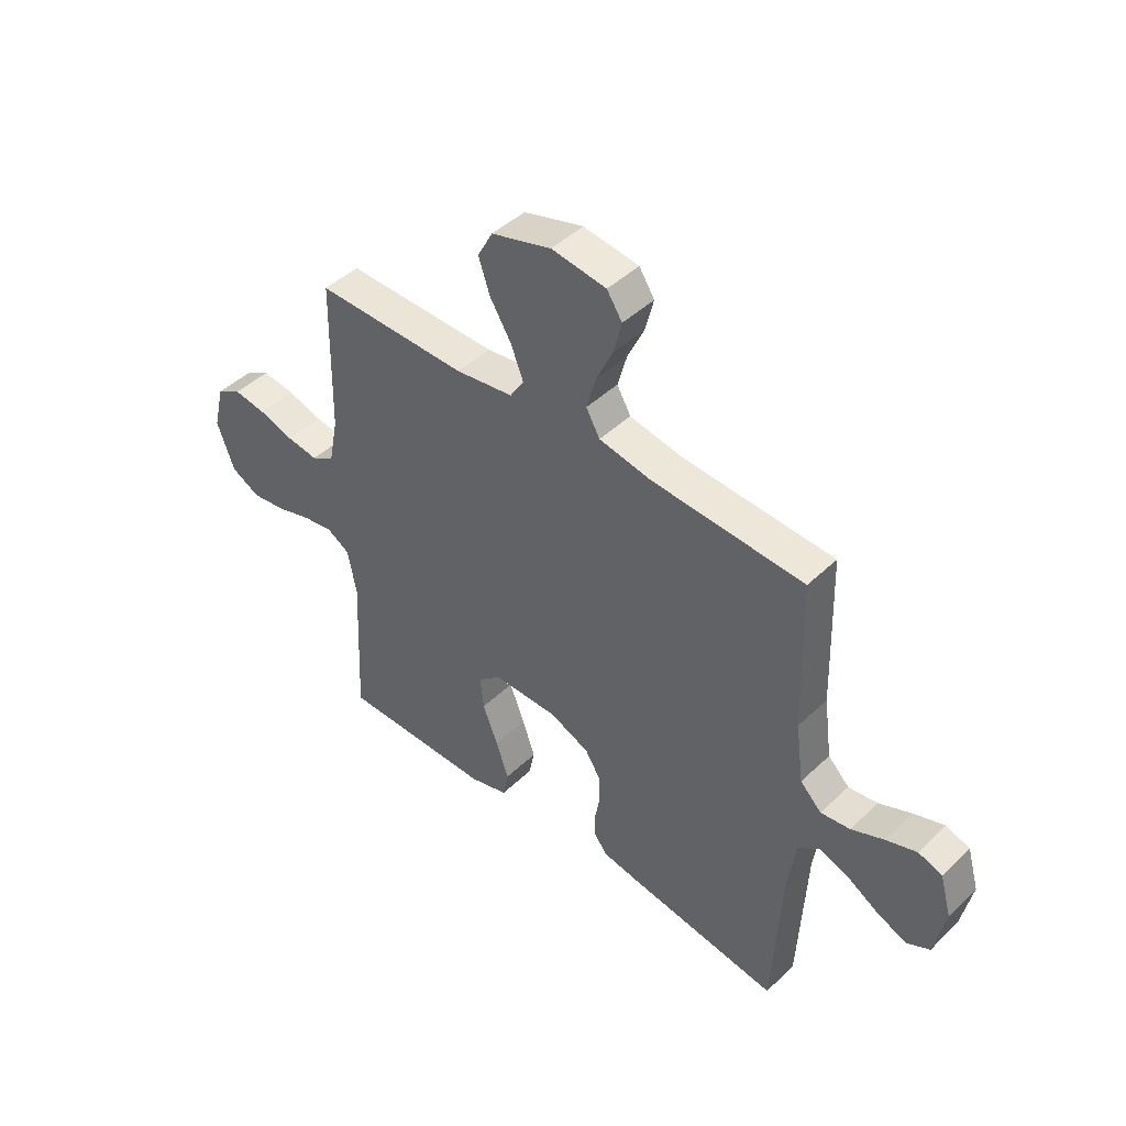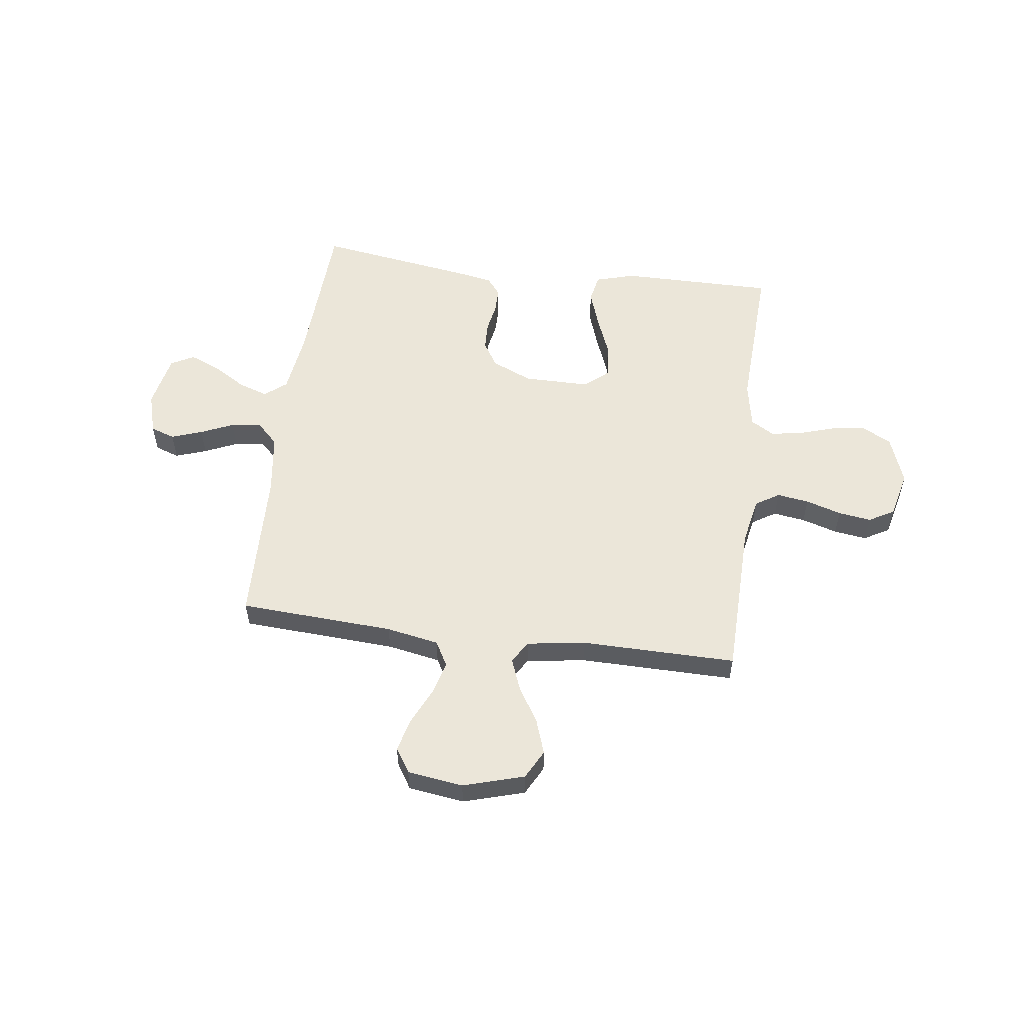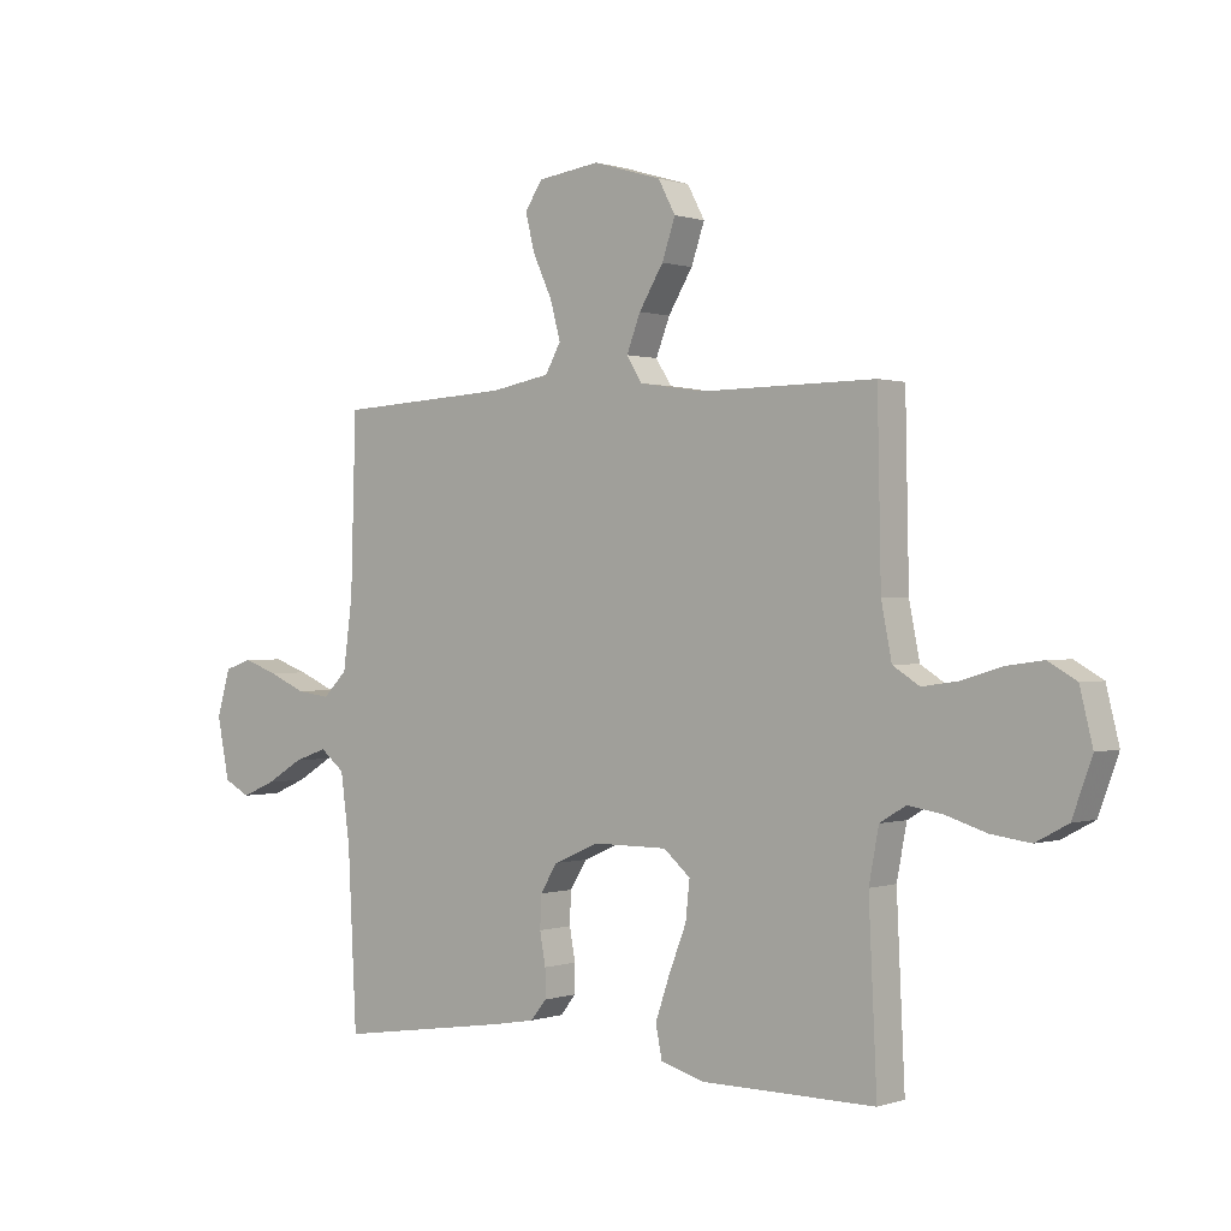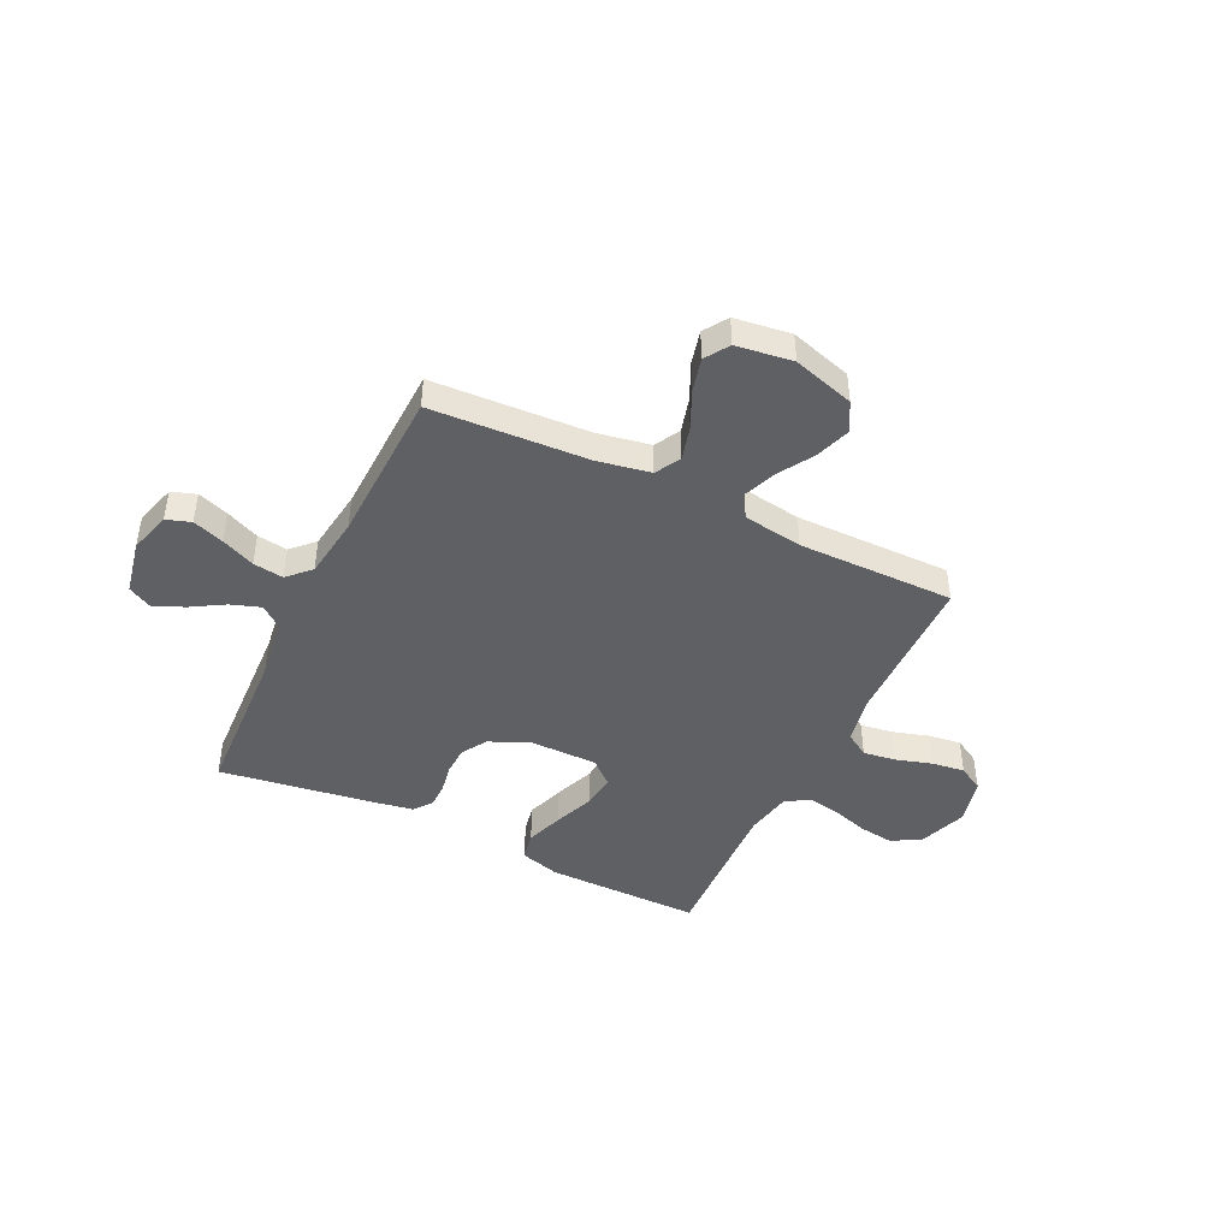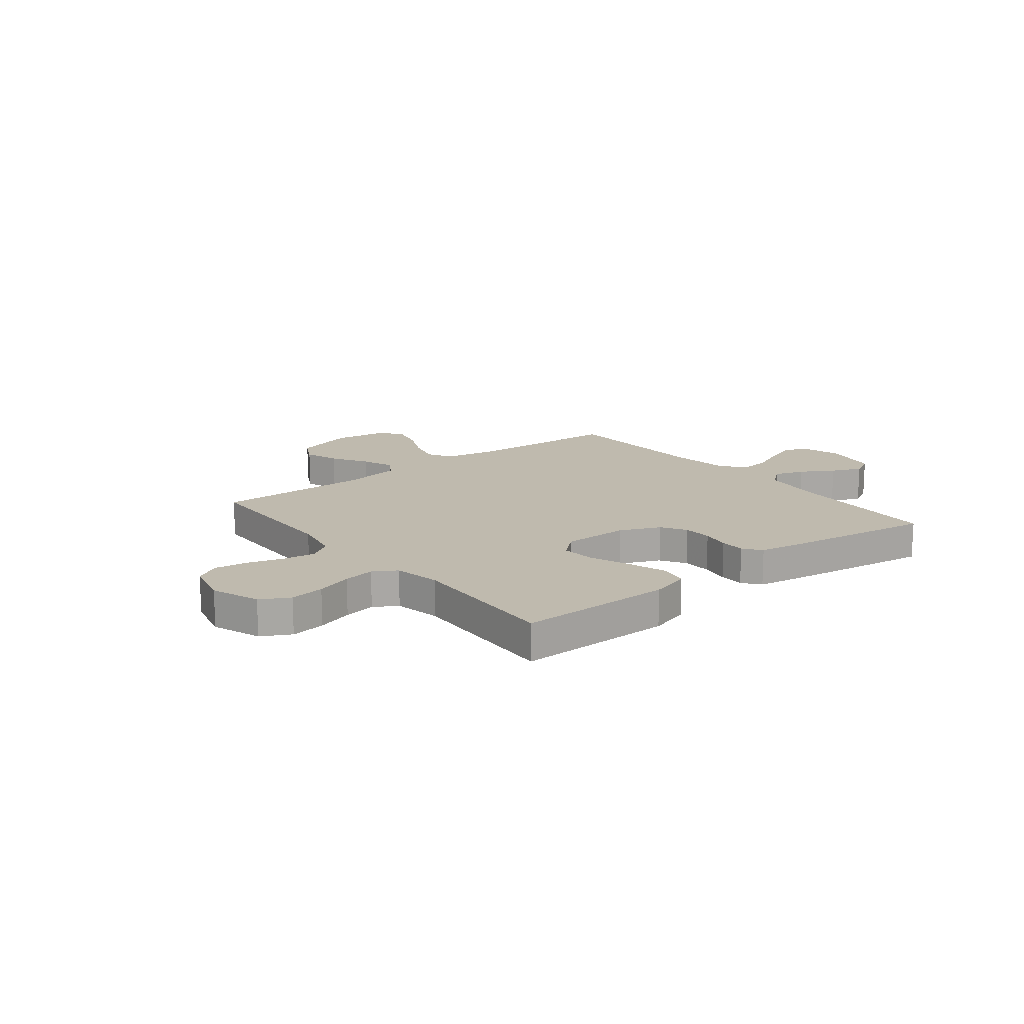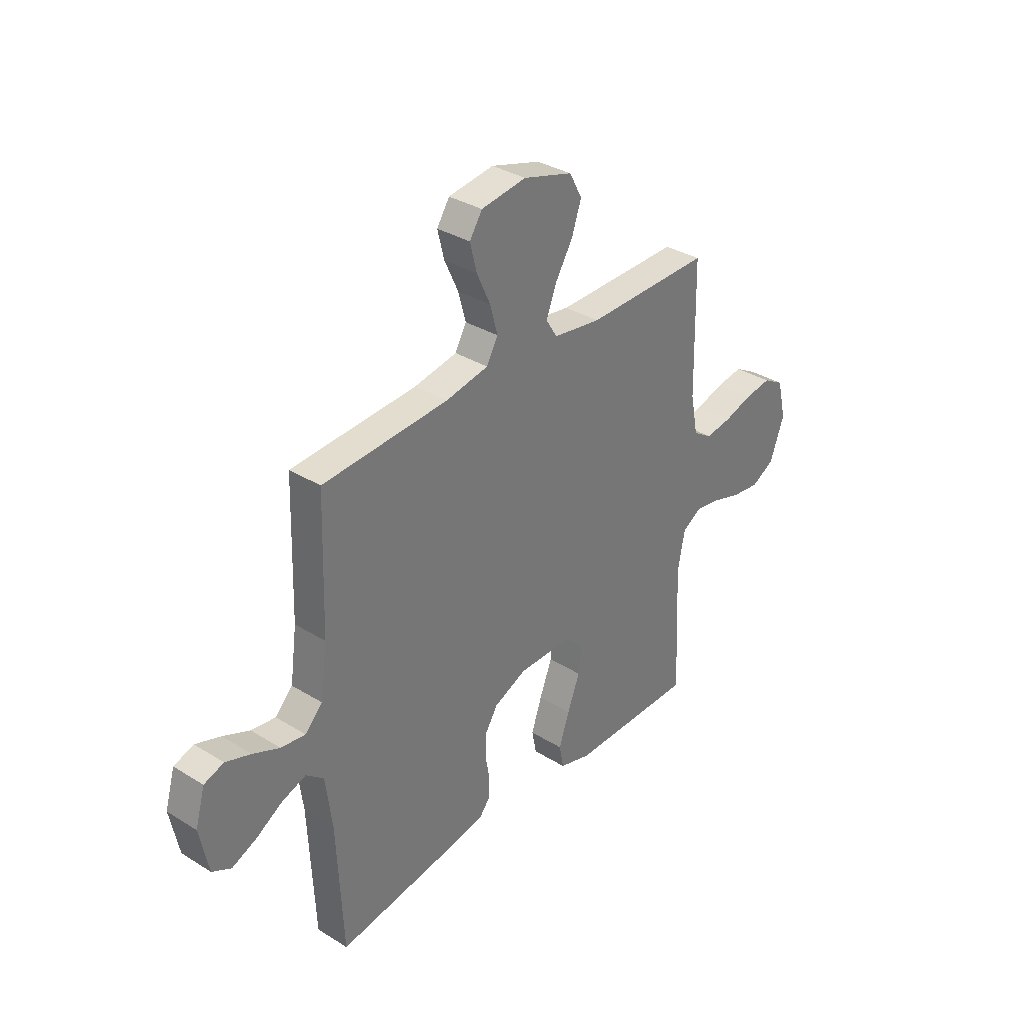
<metadata>
{"format":"obj","ext":"obj","renderer":"f3d","projection":"perspective","resolution":1024,"background":"white","views":[{"elev":45.2,"azim":-137.5,"up":"+Z"},{"elev":55.4,"azim":7.5,"up":"+Y"},{"elev":0.4,"azim":39.1,"up":"+Z"},{"elev":-44.6,"azim":-25.9,"up":"+Y"},{"elev":15.7,"azim":141.6,"up":"+Y"},{"elev":33.9,"azim":-50.0,"up":"+Z"}]}
</metadata>
<code>
v 0.5 0.07 0.5
v 0.506 0.07 0.2
v 0.524 0.07 0.108
v 0.57 0.07 0.079
v 0.632 0.07 0.088
v 0.701 0.07 0.109
v 0.765 0.07 0.118
v 0.814 0.07 0.09
v 0.836 0.07 0
v 0.802 0.07 -0.094
v 0.746 0.07 -0.124
v 0.679 0.07 -0.115
v 0.609 0.07 -0.093
v 0.548 0.07 -0.083
v 0.503 0.07 -0.11
v 0.486 0.07 -0.2
v 0.5 0.07 -0.5
v 0.2 0.07 -0.499
v 0.124 0.07 -0.477
v 0.113 0.07 -0.422
v 0.138 0.07 -0.349
v 0.168 0.07 -0.272
v 0.175 0.07 -0.206
v 0.129 0.07 -0.166
v 0 0.07 -0.166
v -0.078 0.07 -0.2
v -0.108 0.07 -0.248
v -0.11 0.07 -0.304
v -0.1 0.07 -0.359
v -0.1 0.07 -0.408
v -0.127 0.07 -0.442
v -0.2 0.07 -0.455
v -0.5 0.07 -0.5
v -0.515 0.07 -0.2
v -0.531 0.07 -0.08
v -0.573 0.07 -0.046
v -0.631 0.07 -0.066
v -0.694 0.07 -0.104
v -0.753 0.07 -0.129
v -0.798 0.07 -0.105
v -0.819 0.07 0
v -0.796 0.07 0.08
v -0.749 0.07 0.096
v -0.689 0.07 0.075
v -0.625 0.07 0.047
v -0.567 0.07 0.039
v -0.525 0.07 0.081
v -0.509 0.07 0.2
v -0.5 0.07 0.5
v -0.2 0.07 0.517
v -0.098 0.07 0.536
v -0.071 0.07 0.584
v -0.089 0.07 0.65
v -0.122 0.07 0.721
v -0.138 0.07 0.785
v -0.108 0.07 0.831
v 0 0.07 0.846
v 0.118 0.07 0.811
v 0.148 0.07 0.755
v 0.125 0.07 0.688
v 0.083 0.07 0.619
v 0.059 0.07 0.557
v 0.086 0.07 0.514
v 0.2 0.07 0.497
v 0.5 0 0.5
v 0.506 0 0.2
v 0.524 0 0.108
v 0.57 0 0.079
v 0.632 0 0.088
v 0.701 0 0.109
v 0.765 0 0.118
v 0.814 0 0.09
v 0.836 0 0
v 0.802 0 -0.094
v 0.746 0 -0.124
v 0.679 0 -0.115
v 0.609 0 -0.093
v 0.548 0 -0.083
v 0.503 0 -0.11
v 0.486 0 -0.2
v 0.5 0 -0.5
v 0.2 0 -0.499
v 0.124 0 -0.477
v 0.113 0 -0.422
v 0.138 0 -0.349
v 0.168 0 -0.272
v 0.175 0 -0.206
v 0.129 0 -0.166
v 0 0 -0.166
v -0.078 0 -0.2
v -0.108 0 -0.248
v -0.11 0 -0.304
v -0.1 0 -0.359
v -0.1 0 -0.408
v -0.127 0 -0.442
v -0.2 0 -0.455
v -0.5 0 -0.5
v -0.515 0 -0.2
v -0.531 0 -0.08
v -0.573 0 -0.046
v -0.631 0 -0.066
v -0.694 0 -0.104
v -0.753 0 -0.129
v -0.798 0 -0.105
v -0.819 0 0
v -0.796 0 0.08
v -0.749 0 0.096
v -0.689 0 0.075
v -0.625 0 0.047
v -0.567 0 0.039
v -0.525 0 0.081
v -0.509 0 0.2
v -0.5 0 0.5
v -0.2 0 0.517
v -0.098 0 0.536
v -0.071 0 0.584
v -0.089 0 0.65
v -0.122 0 0.721
v -0.138 0 0.785
v -0.108 0 0.831
v 0 0 0.846
v 0.118 0 0.811
v 0.148 0 0.755
v 0.125 0 0.688
v 0.083 0 0.619
v 0.059 0 0.557
v 0.086 0 0.514
v 0.2 0 0.497
f 58 59 60 61
f 58 61 62
f 57 58 62
f 56 57 62
f 53 54 55 56
f 52 53 56 62
f 51 52 62 63
f 48 49 50
f 47 48 50 51
f 42 43 44 45
f 40 41 42 45
f 40 45 46
f 37 38 39 40
f 36 37 40 46
f 35 36 46 47
f 31 32 33 34
f 28 29 30 31
f 27 28 31 34
f 26 27 34 35
f 19 20 21 22
f 17 18 19 22
f 16 17 22 23
f 15 16 23 24
f 10 11 12 13
f 10 13 14
f 9 10 14
f 8 9 14
f 5 6 7 8
f 4 5 8 14
f 3 4 14 15
f 64 1 2
f 25 26 35 47
f 47 51 63 64
f 24 25 47 64
f 15 24 64
f 2 3 15 64
f 125 124 123 122
f 126 125 122
f 126 122 121
f 126 121 120
f 120 119 118 117
f 126 120 117 116
f 127 126 116 115
f 114 113 112
f 115 114 112 111
f 109 108 107 106
f 109 106 105 104
f 110 109 104
f 104 103 102 101
f 110 104 101 100
f 111 110 100 99
f 98 97 96 95
f 95 94 93 92
f 98 95 92 91
f 99 98 91 90
f 86 85 84 83
f 86 83 82 81
f 87 86 81 80
f 88 87 80 79
f 77 76 75 74
f 78 77 74
f 78 74 73
f 78 73 72
f 72 71 70 69
f 78 72 69 68
f 79 78 68 67
f 66 65 128
f 111 99 90 89
f 128 127 115 111
f 128 111 89 88
f 128 88 79
f 128 79 67 66
f 1 65 66 2
f 2 66 67 3
f 3 67 68 4
f 4 68 69 5
f 5 69 70 6
f 6 70 71 7
f 7 71 72 8
f 8 72 73 9
f 9 73 74 10
f 10 74 75 11
f 11 75 76 12
f 12 76 77 13
f 13 77 78 14
f 14 78 79 15
f 15 79 80 16
f 16 80 81 17
f 17 81 82 18
f 18 82 83 19
f 19 83 84 20
f 20 84 85 21
f 21 85 86 22
f 22 86 87 23
f 23 87 88 24
f 24 88 89 25
f 25 89 90 26
f 26 90 91 27
f 27 91 92 28
f 28 92 93 29
f 29 93 94 30
f 30 94 95 31
f 31 95 96 32
f 32 96 97 33
f 33 97 98 34
f 34 98 99 35
f 35 99 100 36
f 36 100 101 37
f 37 101 102 38
f 38 102 103 39
f 39 103 104 40
f 40 104 105 41
f 41 105 106 42
f 42 106 107 43
f 43 107 108 44
f 44 108 109 45
f 45 109 110 46
f 46 110 111 47
f 47 111 112 48
f 48 112 113 49
f 49 113 114 50
f 50 114 115 51
f 51 115 116 52
f 52 116 117 53
f 53 117 118 54
f 54 118 119 55
f 55 119 120 56
f 56 120 121 57
f 57 121 122 58
f 58 122 123 59
f 59 123 124 60
f 60 124 125 61
f 61 125 126 62
f 62 126 127 63
f 63 127 128 64
f 64 128 65 1

</code>
